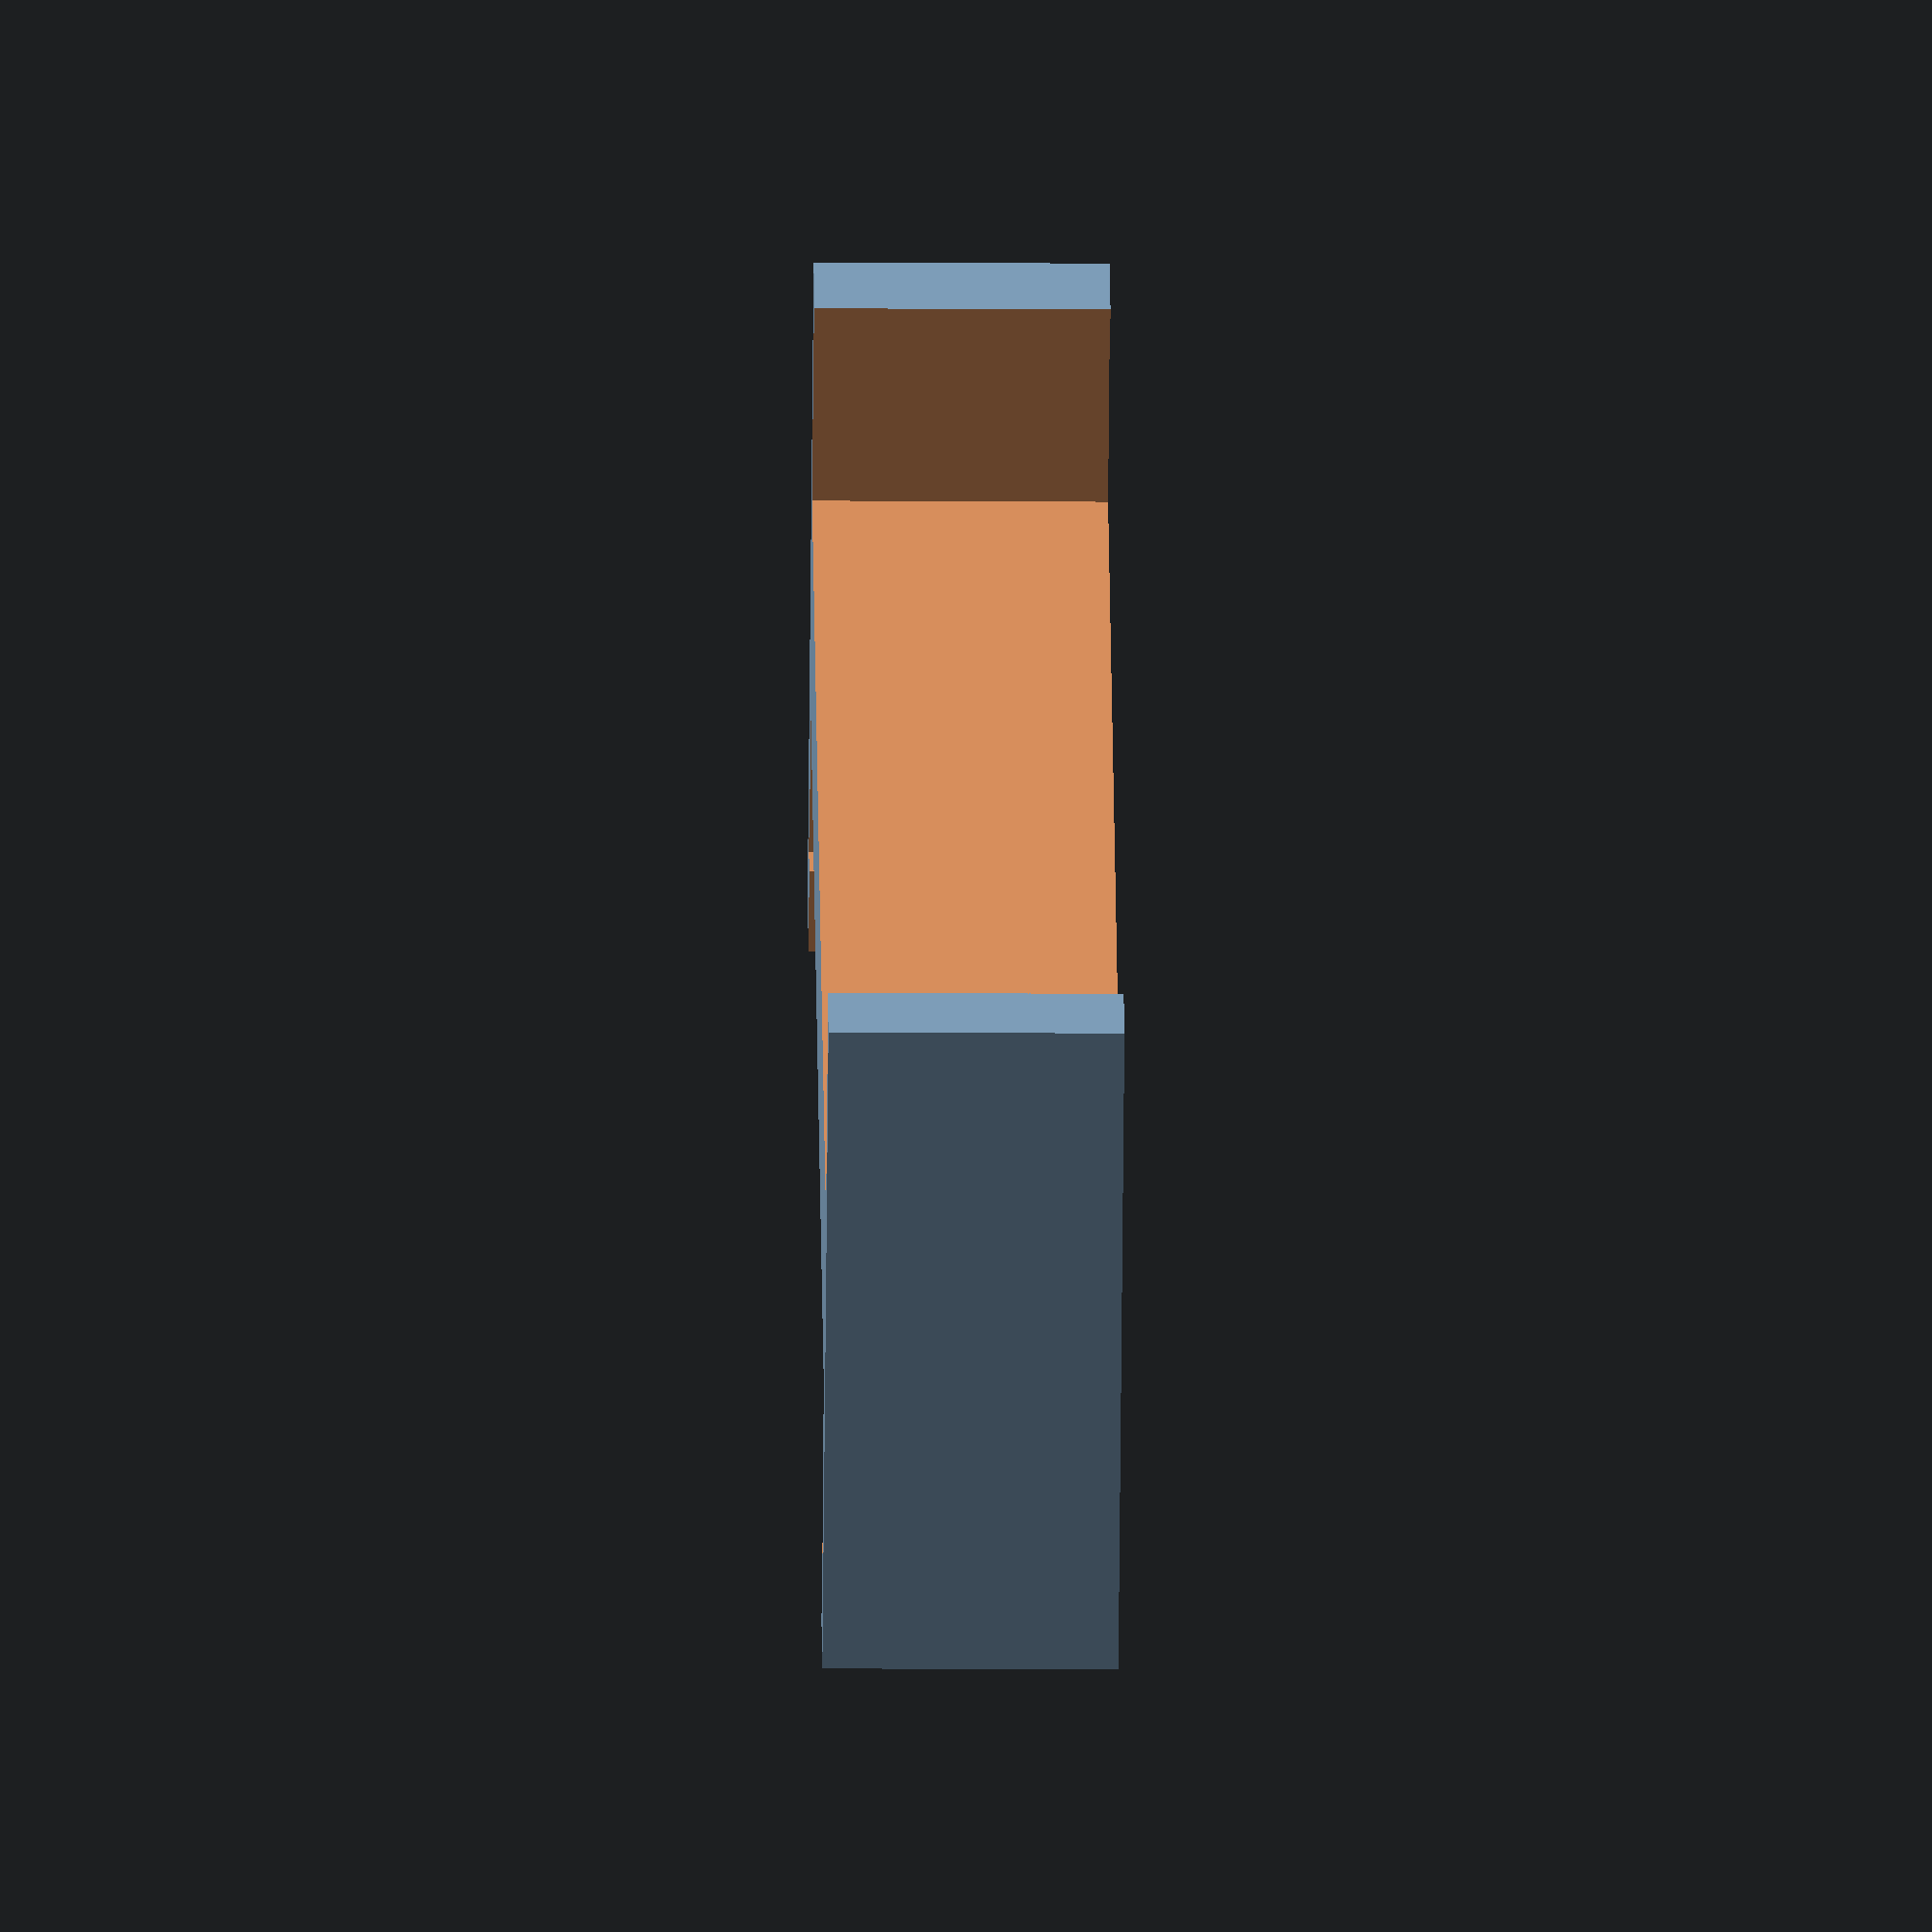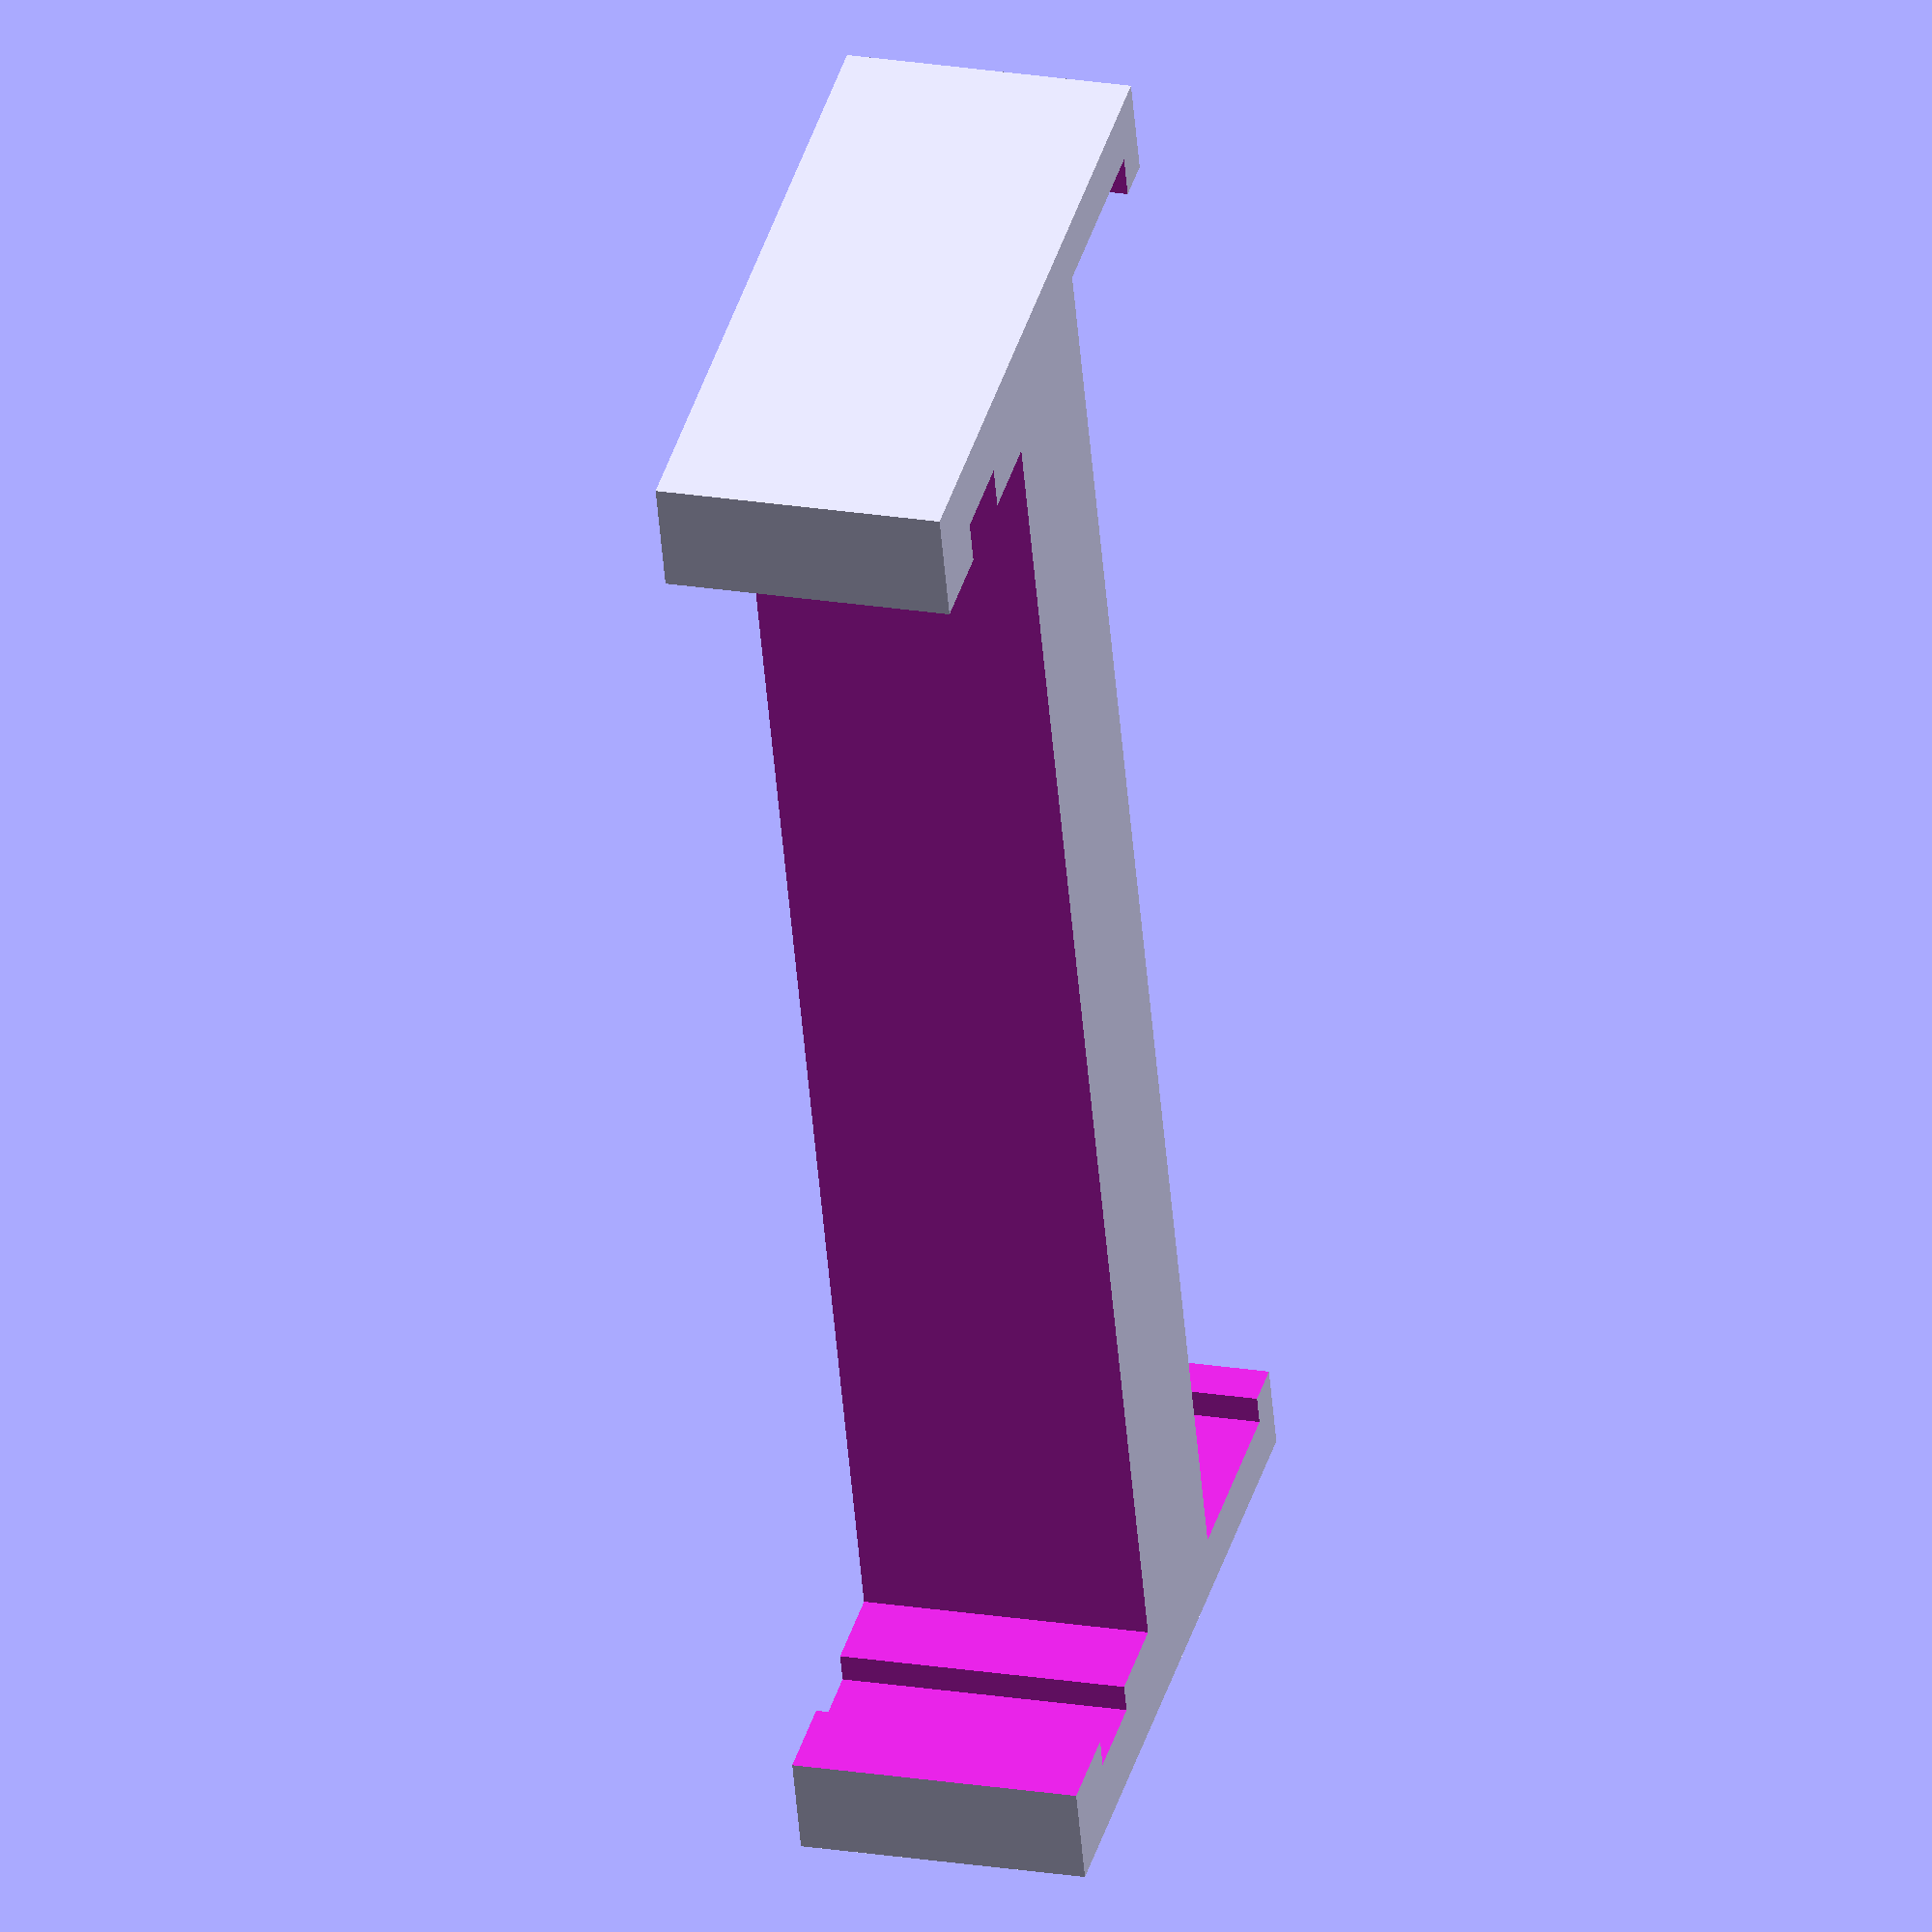
<openscad>
// from http://www.thingiverse.com/thing:107068
module example003()
{
	difference() {
		union() {
			translate([0,1,0]) {
				cube([24, 58.5, 10]);
			}
		}


			translate([1.5,3,-1]) {
				cube([6.5, 54.5, 15]);
			}
			translate([-5,4.5,-1]) {
				cube([11, 52, 15]);
			}

			translate([18,3.5,-1]) {
				cube([3, 53.5, 15]);
			}

			translate([15,5,-1]) {
				cube([15, 51, 15]);
			}

	}
}

example003();


</openscad>
<views>
elev=198.8 azim=315.2 roll=90.7 proj=o view=solid
elev=338.4 azim=162.7 roll=286.4 proj=o view=solid
</views>
